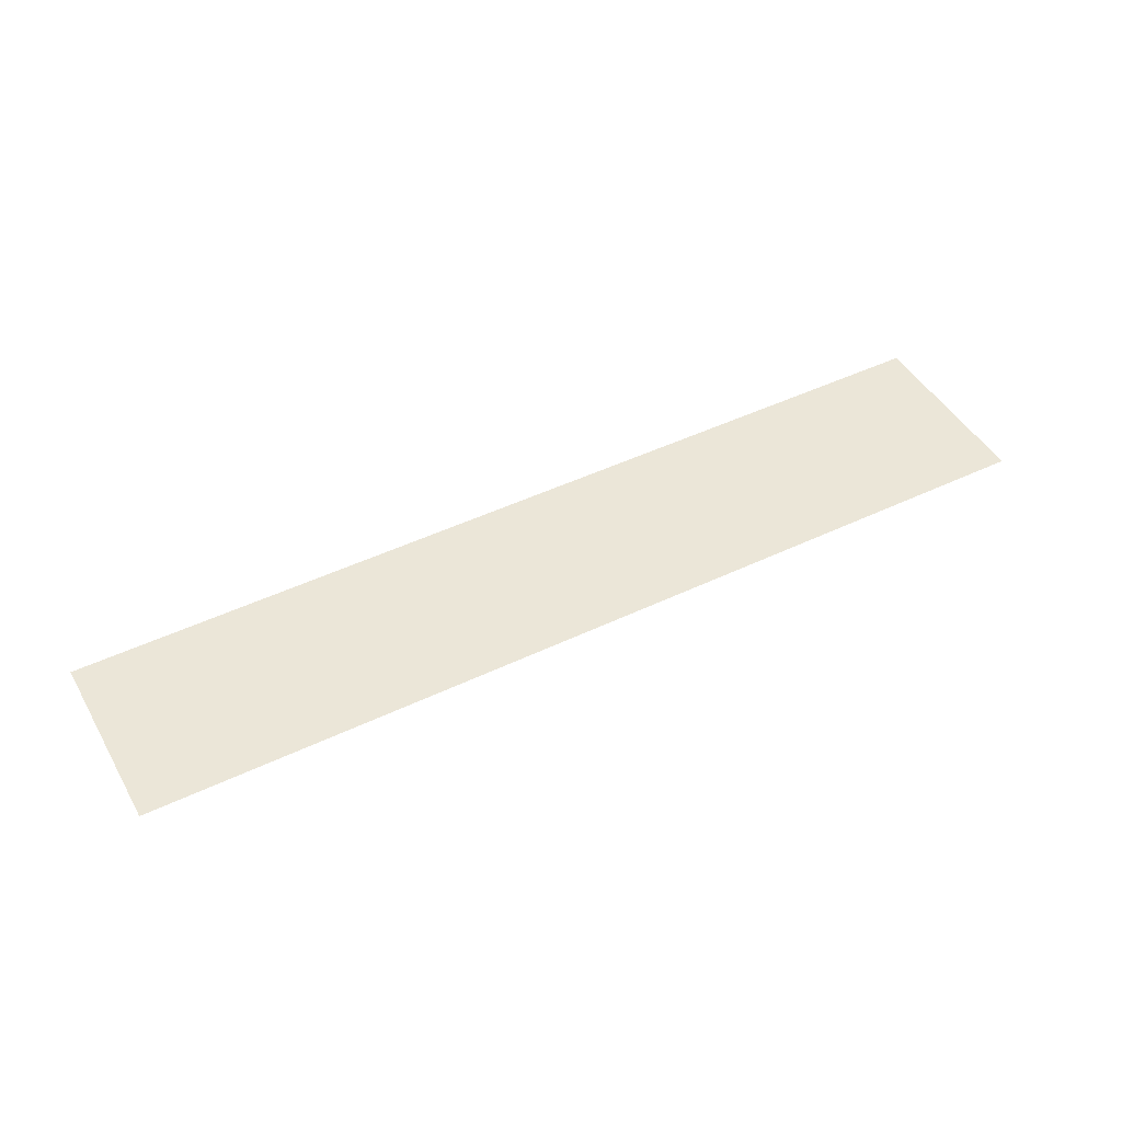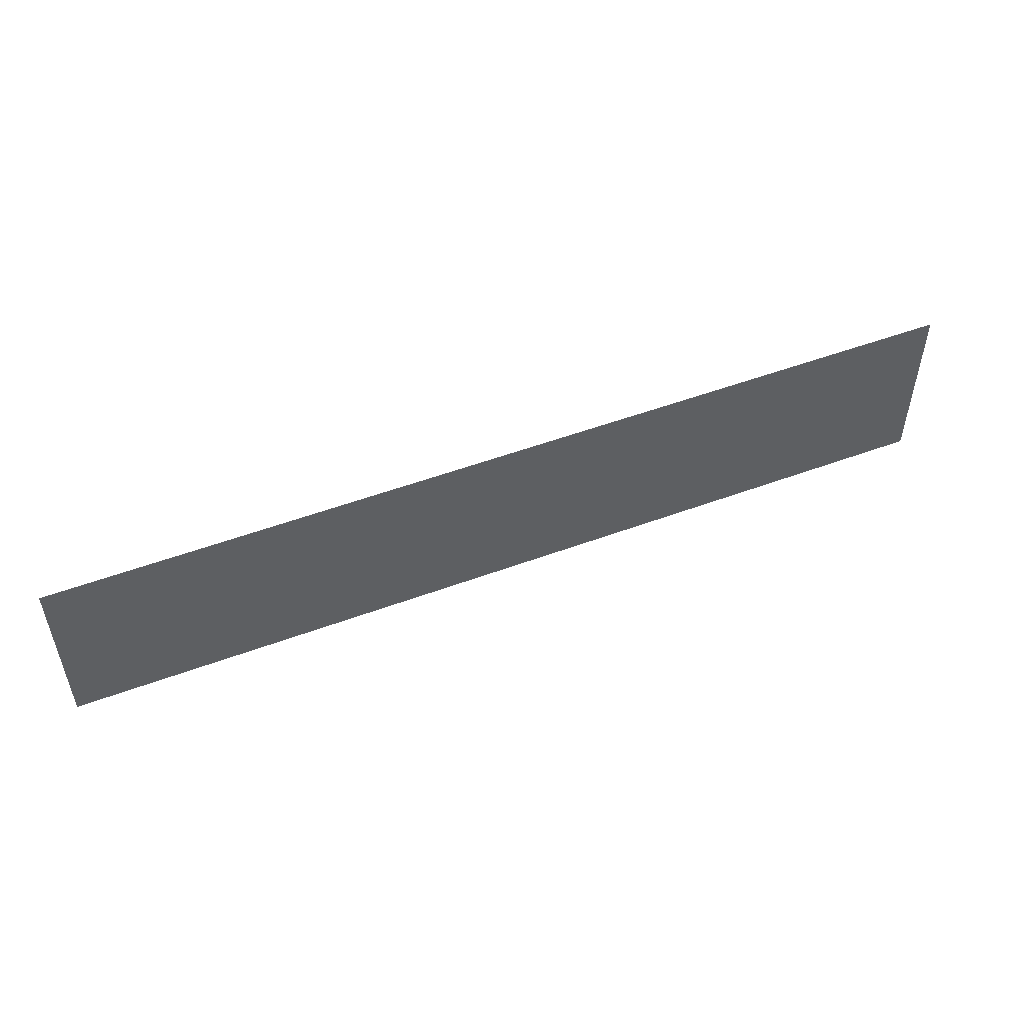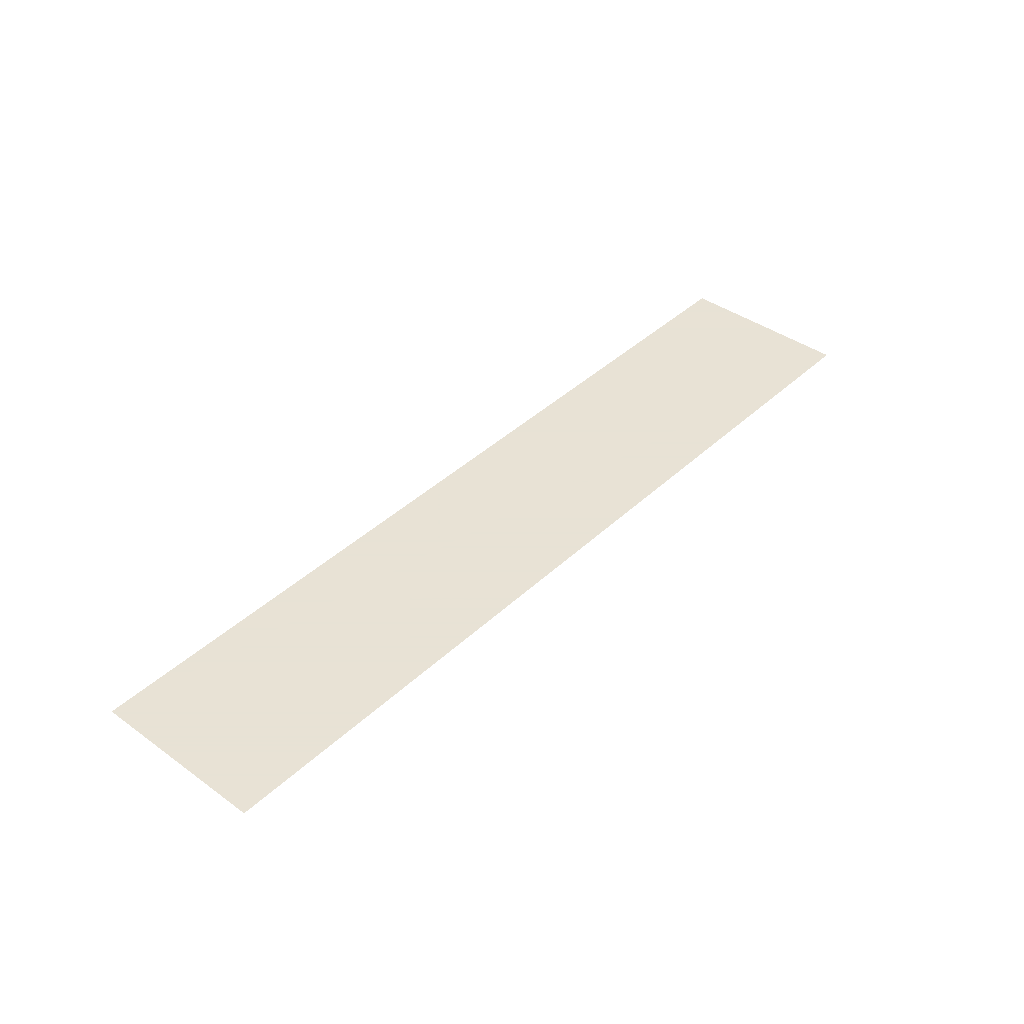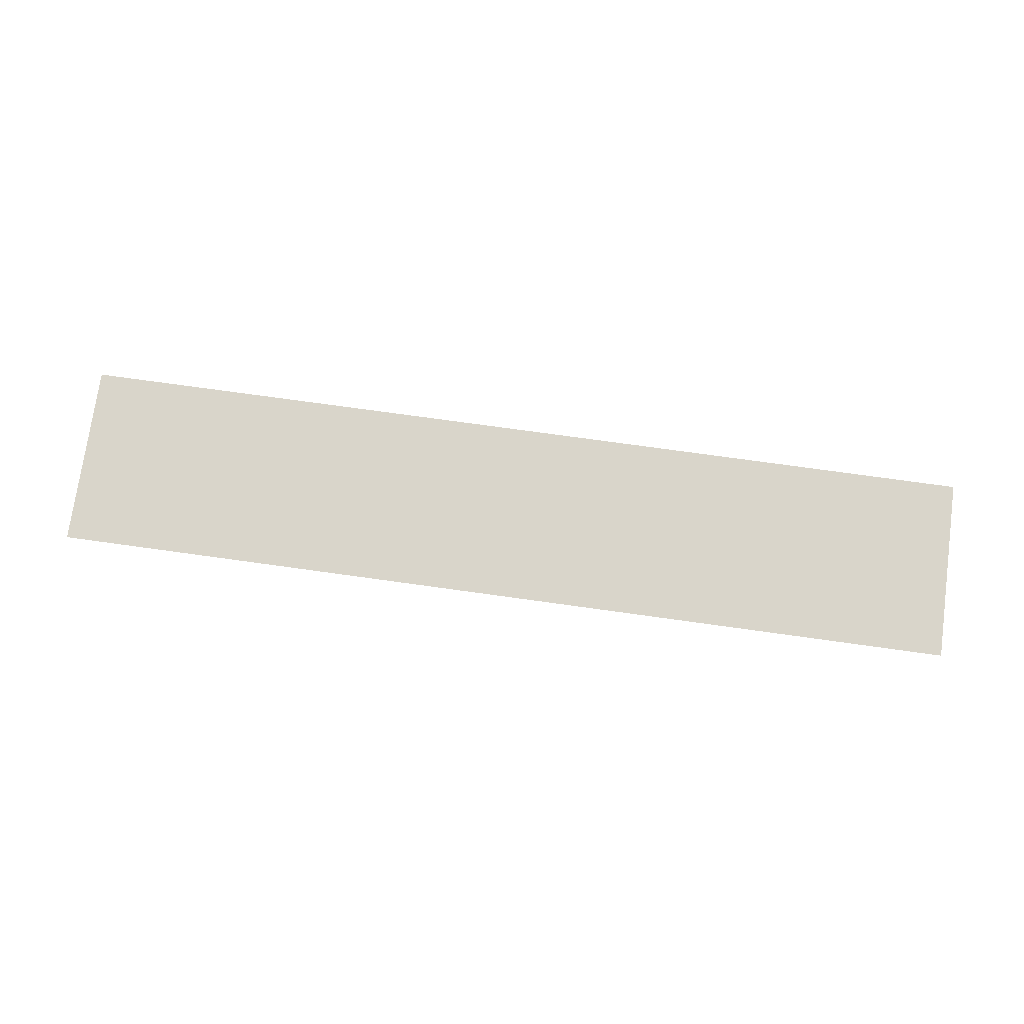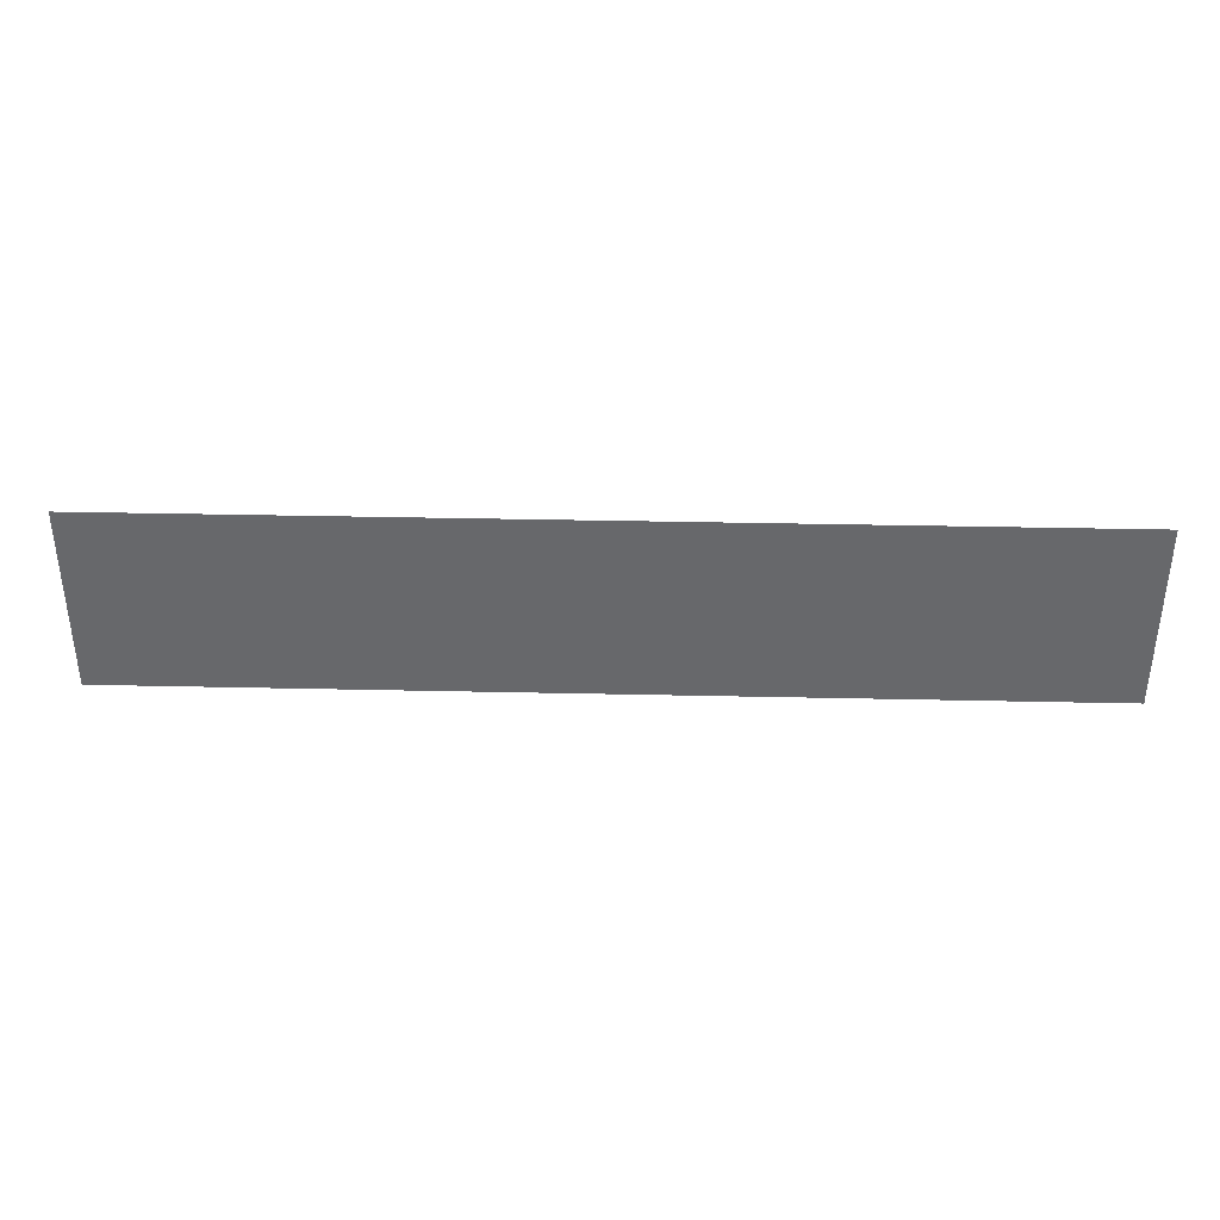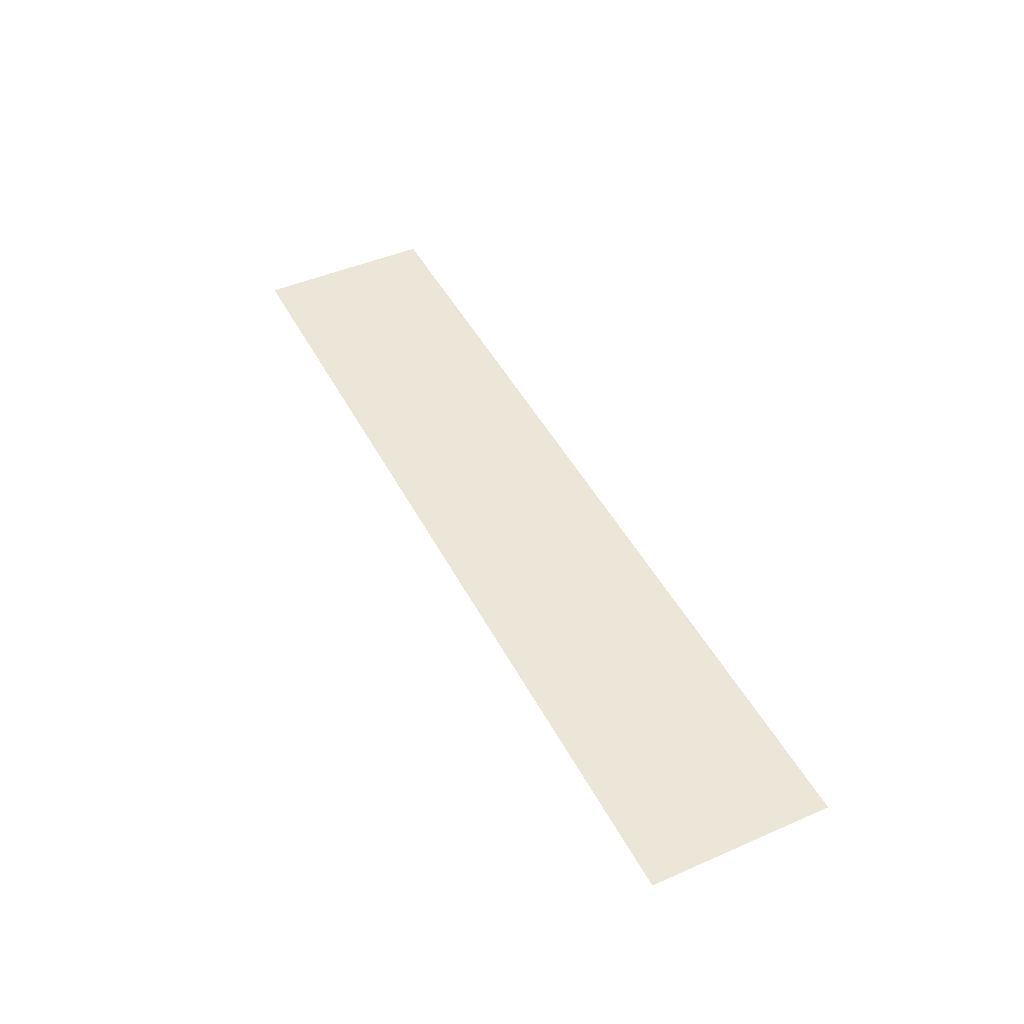
<metadata>
{"format":"obj","ext":"obj","renderer":"f3d","projection":"perspective","resolution":1024,"background":"white","views":[{"elev":46.5,"azim":151.4,"up":"+Z"},{"elev":51.7,"azim":-21.9,"up":"+Y"},{"elev":40.6,"azim":-48.7,"up":"+Z"},{"elev":74.7,"azim":7.9,"up":"+Z"},{"elev":37.3,"azim":-178.4,"up":"+Y"},{"elev":46.1,"azim":63.6,"up":"+Z"}]}
</metadata>
<code>
v 90.5 -18 0
v -90.5 18 0
v -90.5 -18 0
v 90.5 18 0
o P008
f 1 2 3
f 1 4 2

</code>
